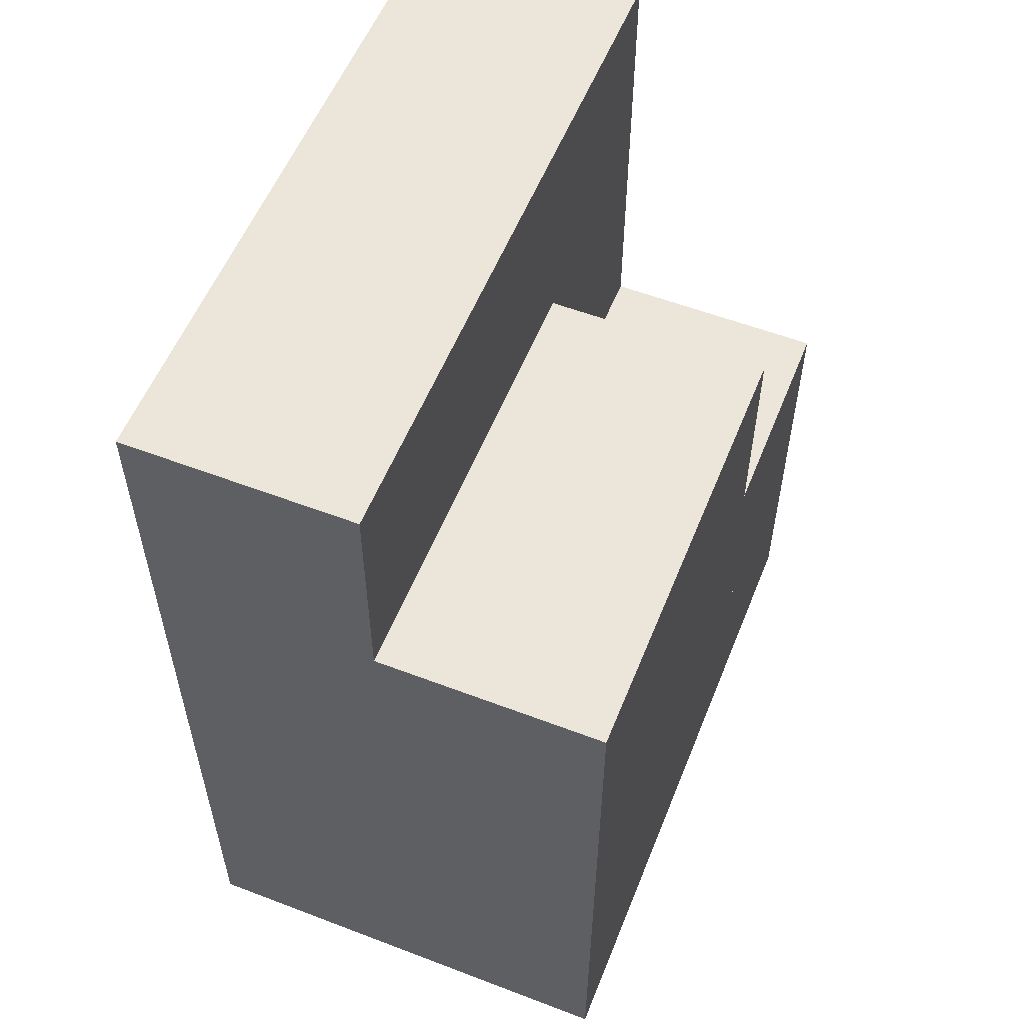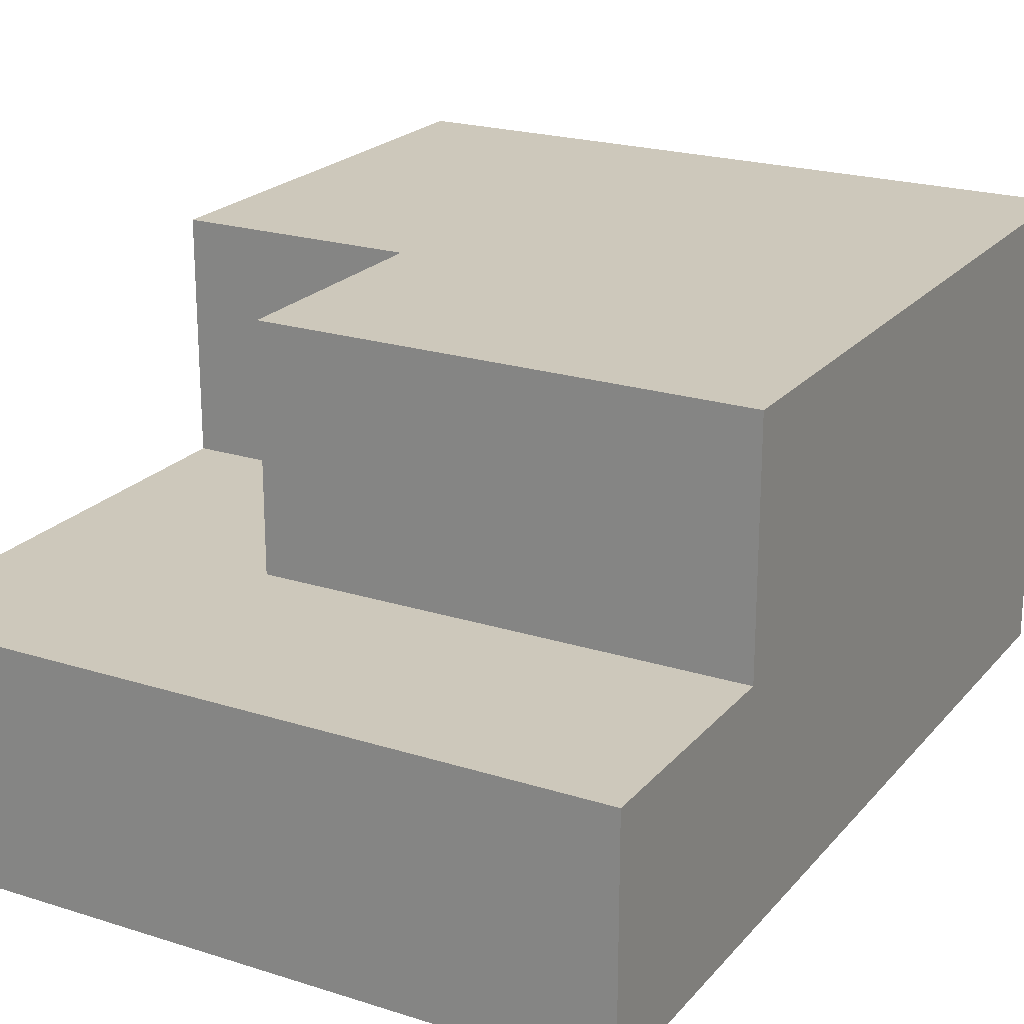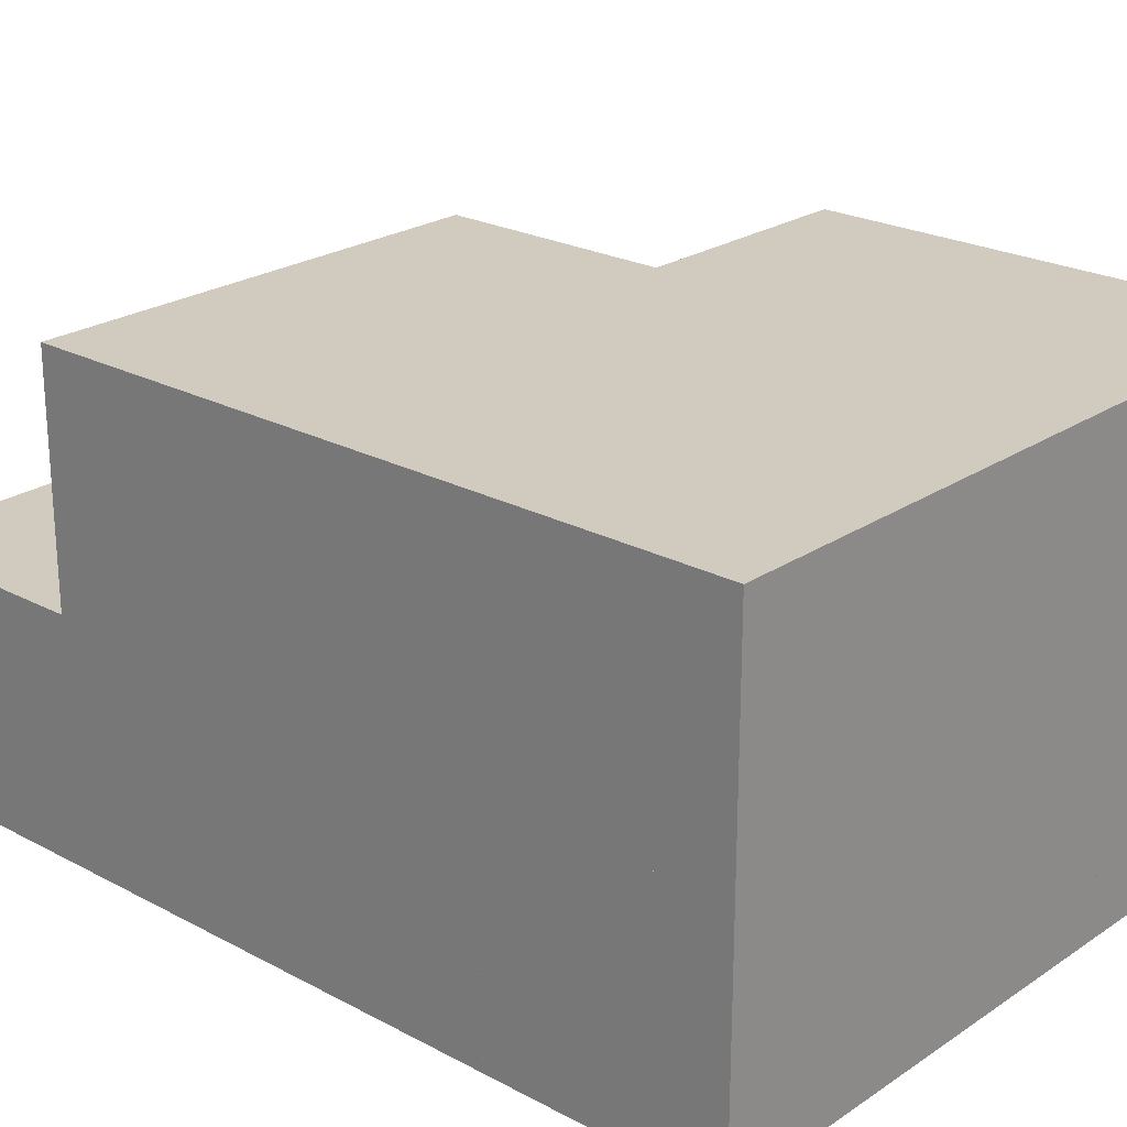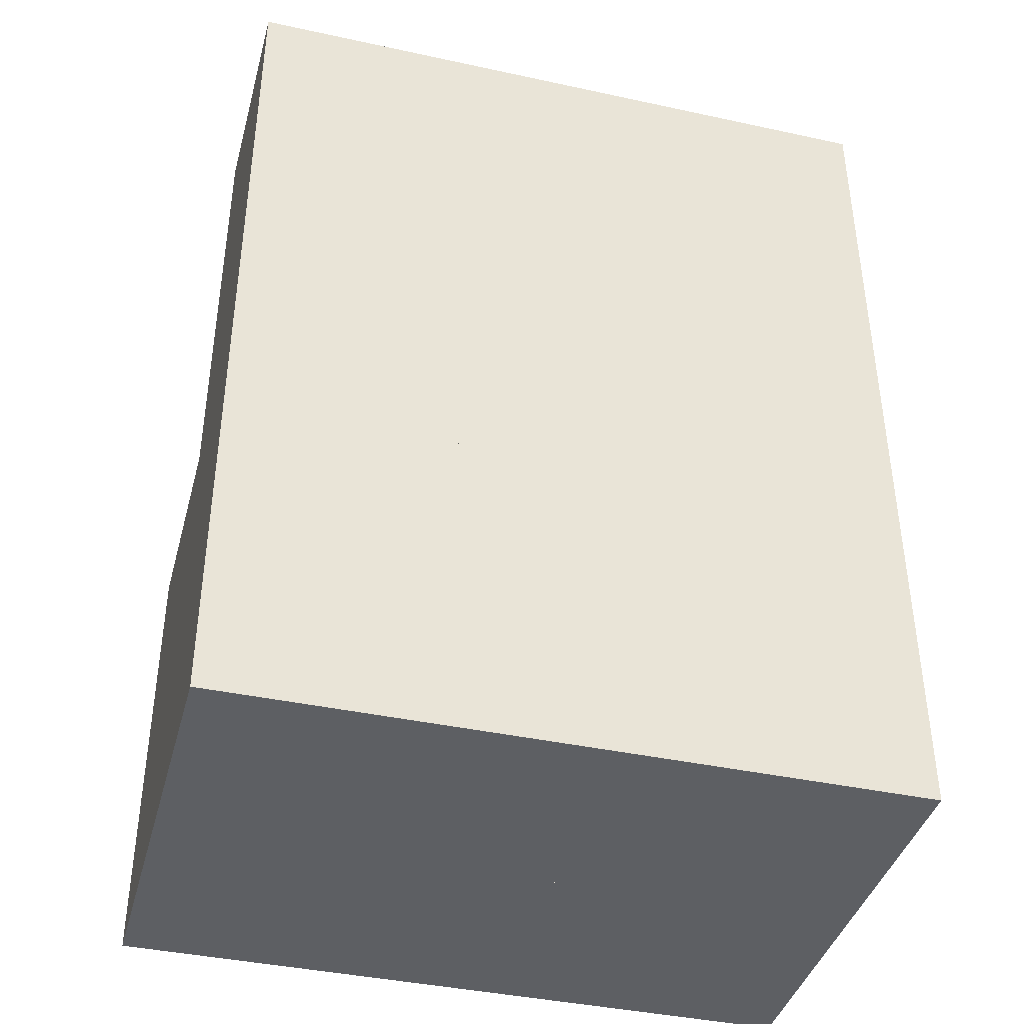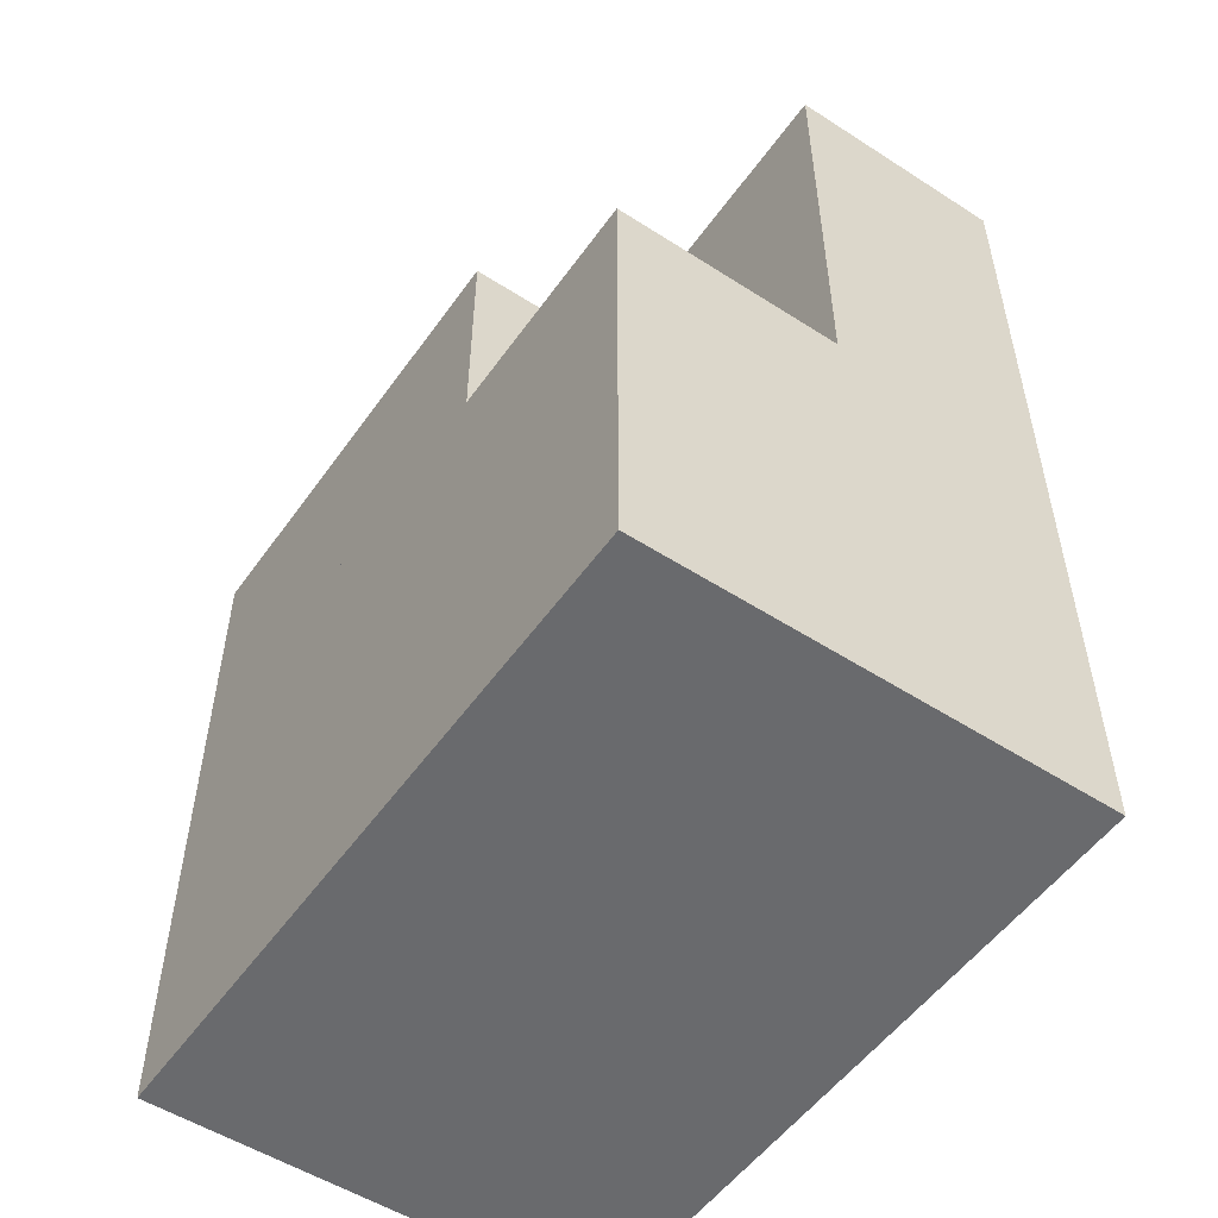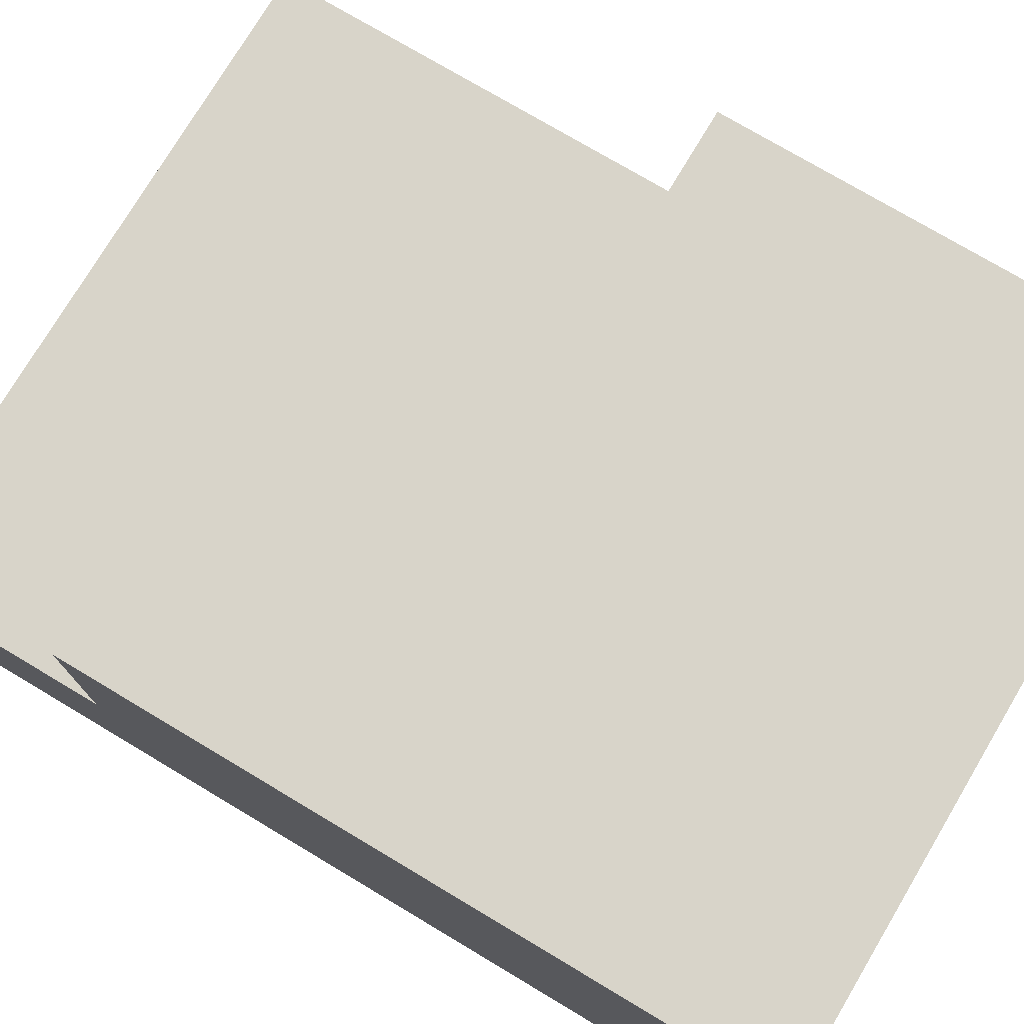
<metadata>
{"format":"obj","ext":"obj","renderer":"f3d","projection":"perspective","resolution":1024,"background":"white","views":[{"elev":56.2,"azim":111.8,"up":"+Z"},{"elev":21.8,"azim":29.1,"up":"+Y"},{"elev":23.4,"azim":131.9,"up":"+Y"},{"elev":-40.4,"azim":-14.9,"up":"+Z"},{"elev":-53.0,"azim":-124.6,"up":"+Z"},{"elev":75.7,"azim":120.8,"up":"+Y"}]}
</metadata>
<code>
o leftFoot
v -1.5 0 2.5
v -1.5 1 2.5
v -1.5 0 1.5
v -0.5 0 2.5
v -0.5 1 2.5
v -0.5 0 1.5
v 0.5 0 2.5
v 0.5 1 2.5
v 0.5 0 1.5
v 0.5 1 1.5
v 1.5 0 2.5
v 1.5 1 2.5
v -1.5 1 1.5
v -1.5 0 0.5
v -1.5 1 0.5
v -0.5 0 0.5
v -0.5 1 1.5
v 1.5 0 1.5
v -0.5 0 -0.5
v 0.5 0 0.5
v 0.5 0 -0.5
v 1.5 0 0.5
v 1.5 1 0.5
v 1.5 0 -0.5
v 1.5 1 -0.5
v -1.5 0 -0.5
v -1.5 1 -0.5
v -1.5 0 -1.5
v -0.5 0 -1.5
v -0.5 1 -1.5
v 0.5 1 -0.5
v 0.5 0 -1.5
v 0.5 1 -1.5
v 1.5 0 -1.5
v -0.5 2 1.5
v -0.5 2 0.5
v 0.5 2 1.5
v 0.5 1 0.5
v 1.5 1 1.5
v 1.5 2 1.5
v 1.5 2 0.5
v -1.5 2 0.5
v -0.5 1 0.5
v -0.5 1 -0.5
v 0.5 2 0.5
v -1.5 2 -0.5
v -1.5 1 -1.5
v -1.5 2 -1.5
v -0.5 2 -0.5
v -0.5 2 -1.5
v 0.5 2 -1.5
v 0.5 2 -0.5
v 1.5 2 -0.5
v 1.5 1 -1.5
v 1.5 2 -1.5
f 1 2 13 3
f 3 13 17 6
f 6 17 5 4
f 4 5 2 1
f 3 6 4 1
f 17 13 2 5
f 6 17 10 9
f 9 10 8 7
f 7 8 5 4
f 6 9 7 4
f 10 17 5 8
f 9 10 39 18
f 18 39 12 11
f 11 12 8 7
f 9 18 11 7
f 39 10 8 12
f 3 13 15 14
f 14 15 43 16
f 16 43 17 6
f 14 16 6 3
f 43 15 13 17
f 16 43 38 20
f 20 38 10 9
f 16 20 9 6
f 38 43 17 10
f 20 38 23 22
f 22 23 39 18
f 20 22 18 9
f 23 38 10 39
f 26 27 47 28
f 28 47 30 29
f 29 30 44 19
f 28 29 19 26
f 30 47 27 44
f 29 30 33 32
f 32 33 31 21
f 29 32 21 19
f 33 30 44 31
f 32 33 54 34
f 34 54 25 24
f 32 34 24 21
f 54 33 31 25
f 27 46 48 47
f 47 48 50 30
f 30 50 49 44
f 50 48 46 49
f 30 50 51 33
f 33 51 52 31
f 51 50 49 52
f 33 51 55 54
f 54 55 53 25
f 55 51 52 53
f 14 15 27 26
f 26 27 44 19
f 19 44 43 16
f 26 19 16 14
f 44 27 15 43
f 19 44 31 21
f 21 31 38 20
f 19 21 20 16
f 31 44 43 38
f 21 31 25 24
f 24 25 23 22
f 21 24 22 20
f 25 31 38 23
f 17 35 36 43
f 43 36 45 38
f 38 45 37 10
f 10 37 35 17
f 45 36 35 37
f 38 45 41 23
f 23 41 40 39
f 39 40 37 10
f 41 45 37 40
f 15 42 46 27
f 27 46 49 44
f 44 49 36 43
f 43 36 42 15
f 49 46 42 36
f 44 49 52 31
f 31 52 45 38
f 52 49 36 45
f 31 52 53 25
f 25 53 41 23
f 53 52 45 41

</code>
